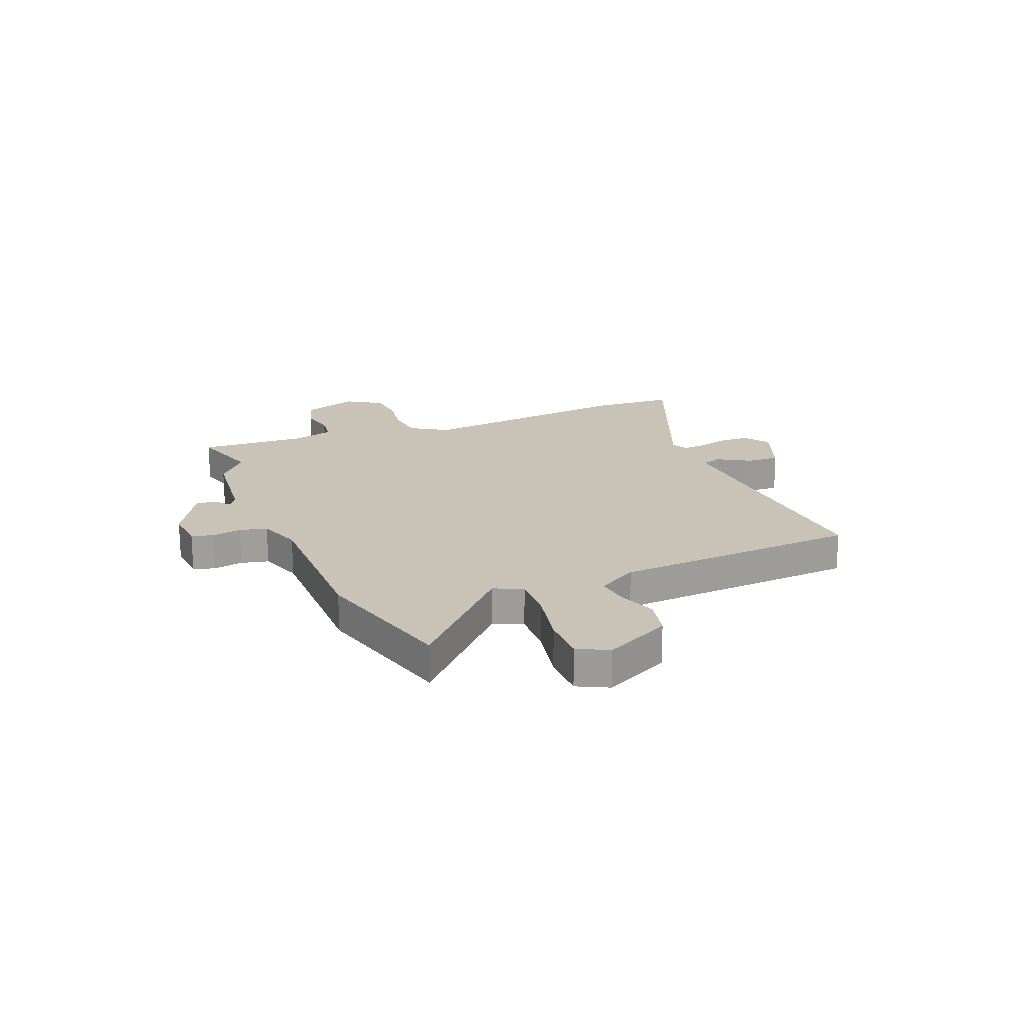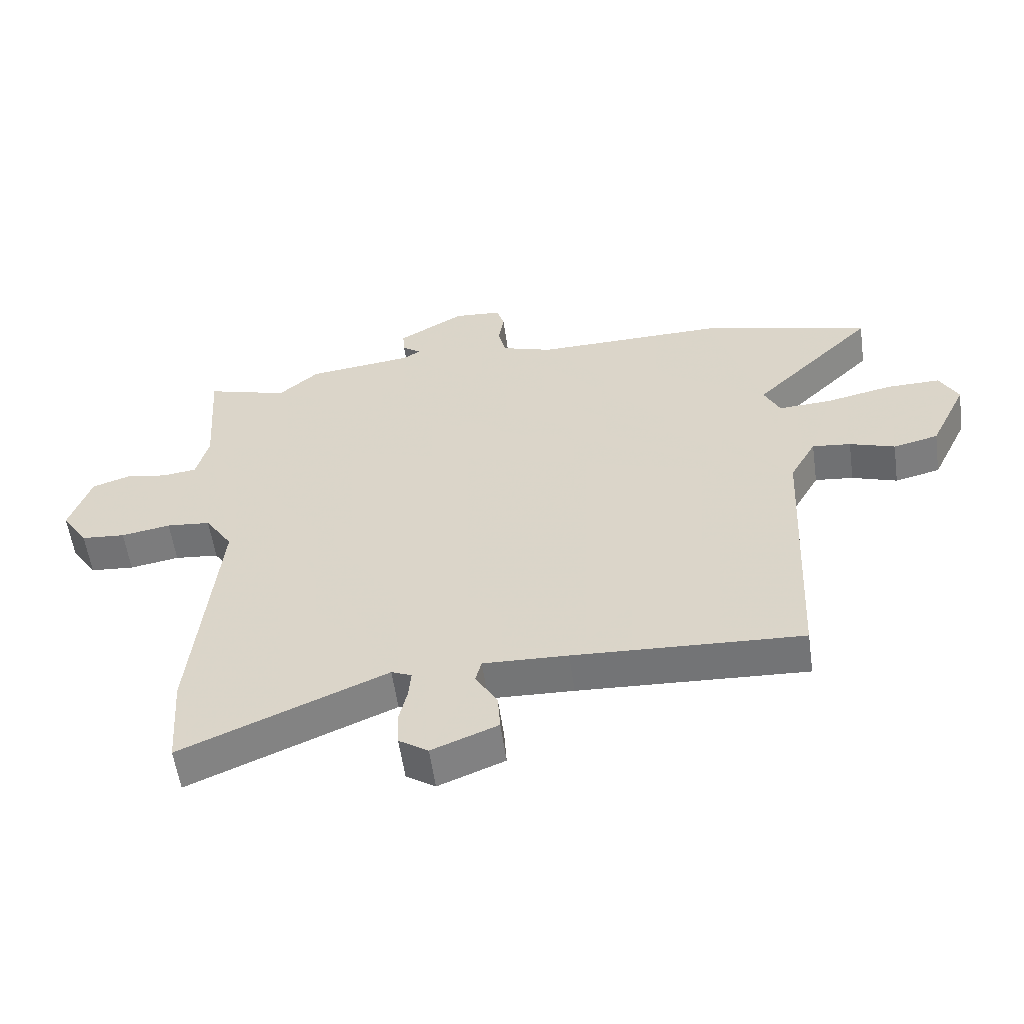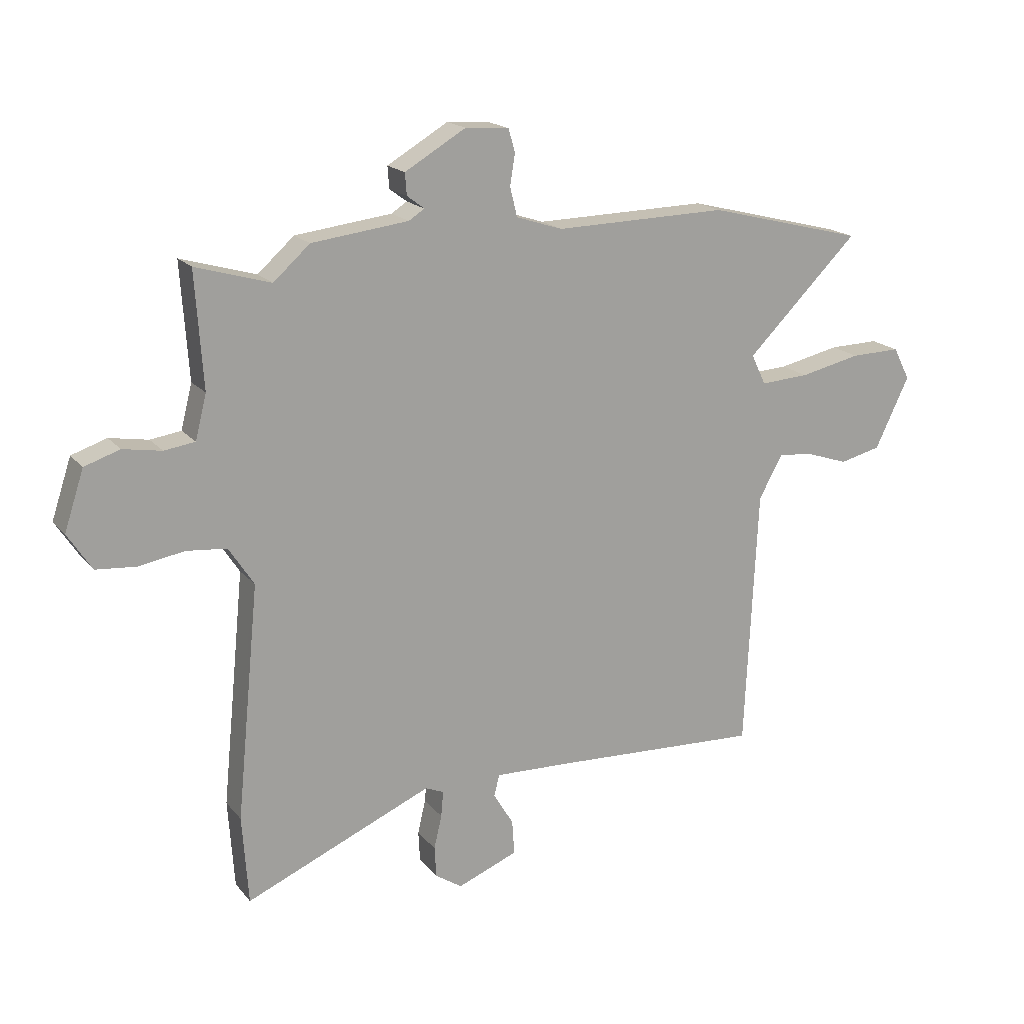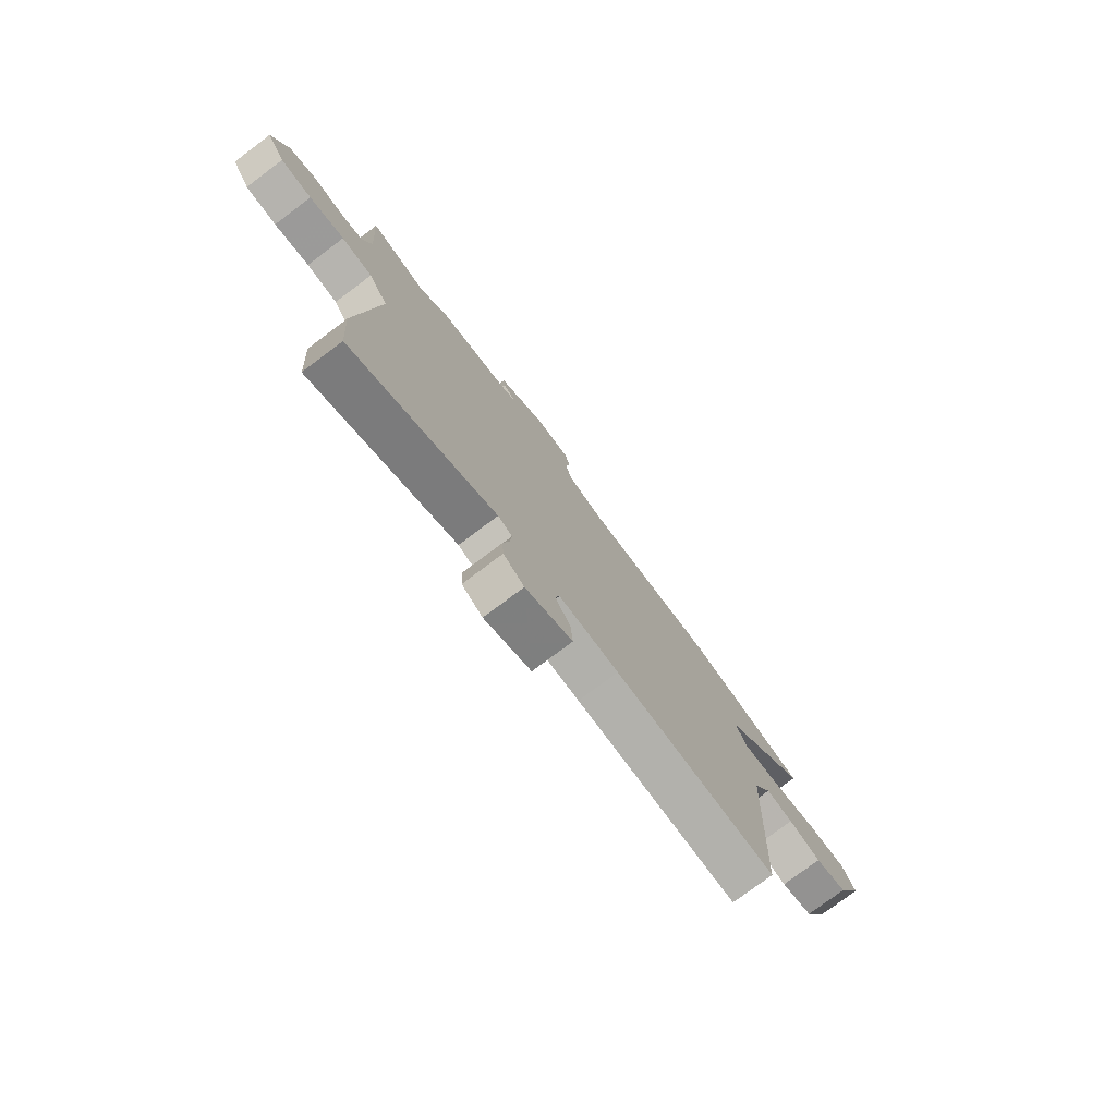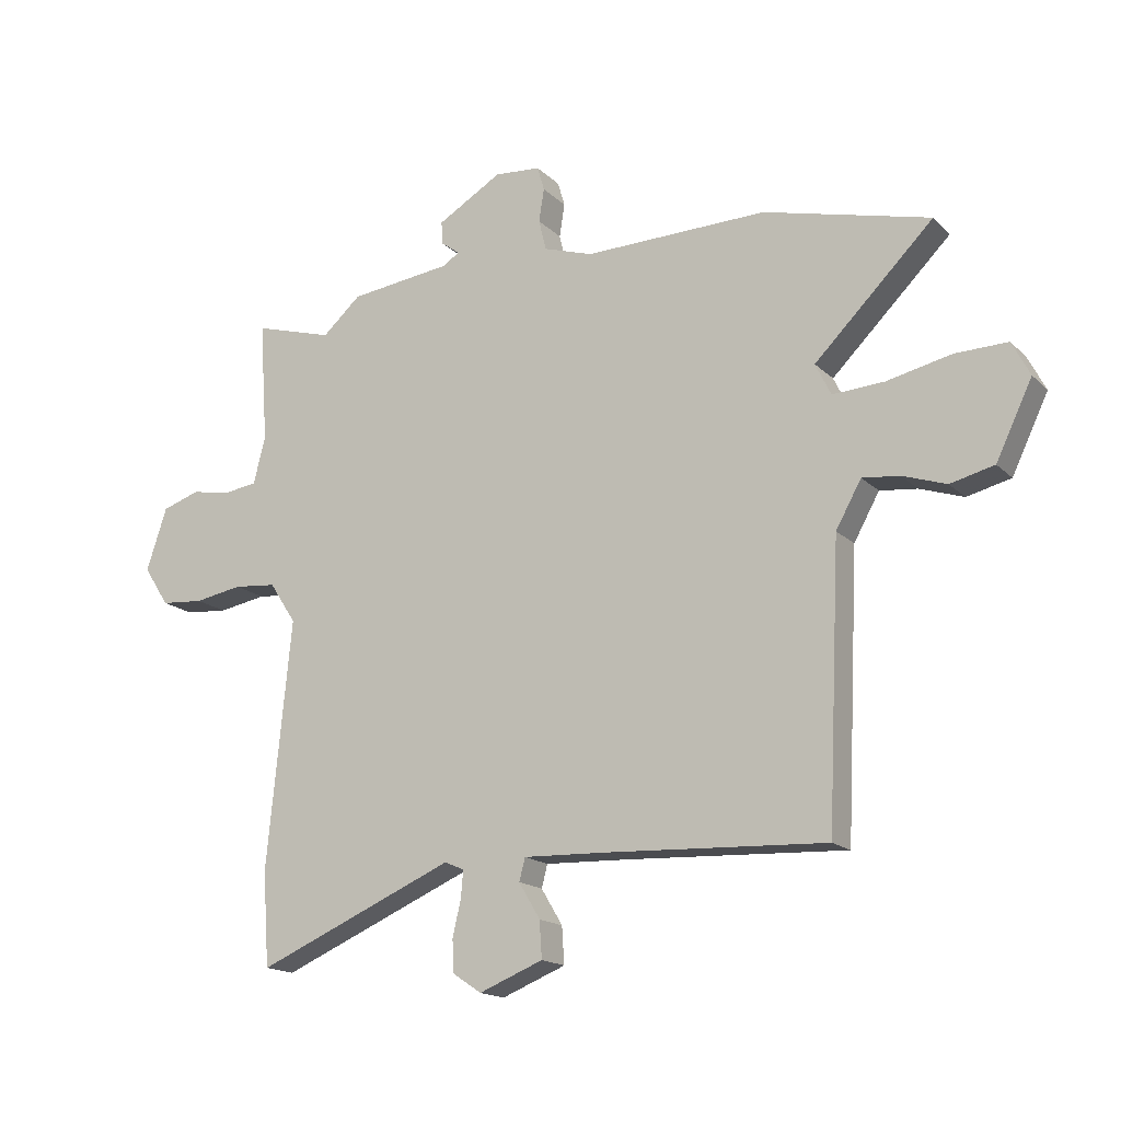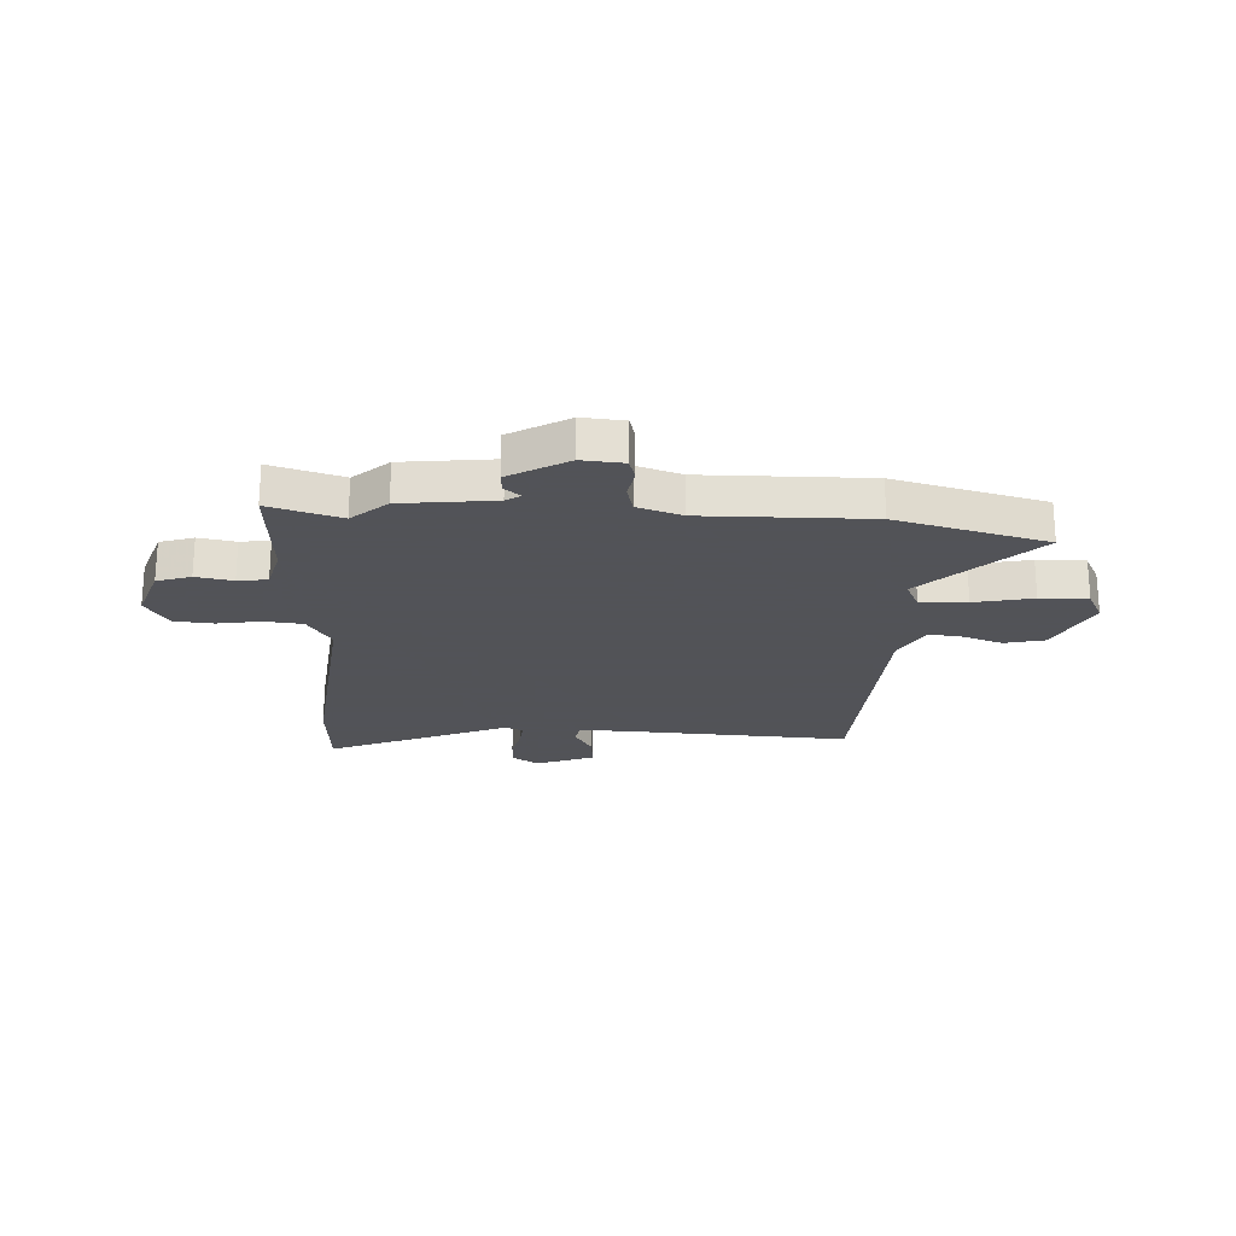
<metadata>
{"format":"obj","ext":"obj","renderer":"f3d","projection":"perspective","resolution":1024,"background":"white","views":[{"elev":19.5,"azim":67.1,"up":"+Y"},{"elev":-56.9,"azim":8.0,"up":"+Z"},{"elev":18.1,"azim":-26.6,"up":"+Z"},{"elev":-77.0,"azim":-53.1,"up":"+Z"},{"elev":-16.6,"azim":29.2,"up":"+Z"},{"elev":-22.5,"azim":-3.4,"up":"+Y"}]}
</metadata>
<code>
v 0.497 0.07 -0.486
v 0.124 0.07 -0.468
v -0.014 0.07 -0.463
v -0.024 0.07 -0.501
v 0.012 0.07 -0.561
v 0.016 0.07 -0.623
v -0.092 0.07 -0.666
v -0.14 0.07 -0.634
v -0.143 0.07 -0.579
v -0.129 0.07 -0.519
v -0.125 0.07 -0.473
v -0.158 0.07 -0.459
v -0.493 0.07 -0.602
v -0.504 0.07 -0.444
v -0.463 0.07 -0.027
v -0.508 0.07 0.042
v -0.58 0.07 0.049
v -0.661 0.07 0.035
v -0.733 0.07 0.041
v -0.776 0.07 0.107
v -0.741 0.07 0.213
v -0.678 0.07 0.234
v -0.609 0.07 0.222
v -0.554 0.07 0.23
v -0.534 0.07 0.309
v -0.548 0.07 0.514
v -0.414 0.07 0.475
v -0.349 0.07 0.533
v -0.176 0.07 0.554
v -0.148 0.07 0.572
v -0.179 0.07 0.595
v -0.182 0.07 0.634
v -0.073 0.07 0.698
v 0.005 0.07 0.692
v 0.017 0.07 0.651
v 0.008 0.07 0.595
v 0.021 0.07 0.543
v 0.104 0.07 0.516
v 0.413 0.07 0.522
v 0.694 0.07 0.451
v 0.493 0.07 0.252
v 0.519 0.07 0.198
v 0.606 0.07 0.203
v 0.715 0.07 0.227
v 0.804 0.07 0.229
v 0.834 0.07 0.171
v 0.773 0.07 0.044
v 0.699 0.07 0.026
v 0.625 0.07 0.051
v 0.562 0.07 0.058
v 0.519 0.07 -0.019
v 0.497 0 -0.486
v 0.124 0 -0.468
v -0.014 0 -0.463
v -0.024 0 -0.501
v 0.012 0 -0.561
v 0.016 0 -0.623
v -0.092 0 -0.666
v -0.14 0 -0.634
v -0.143 0 -0.579
v -0.129 0 -0.519
v -0.125 0 -0.473
v -0.158 0 -0.459
v -0.493 0 -0.602
v -0.504 0 -0.444
v -0.463 0 -0.027
v -0.508 0 0.042
v -0.58 0 0.049
v -0.661 0 0.035
v -0.733 0 0.041
v -0.776 0 0.107
v -0.741 0 0.213
v -0.678 0 0.234
v -0.609 0 0.222
v -0.554 0 0.23
v -0.534 0 0.309
v -0.548 0 0.514
v -0.414 0 0.475
v -0.349 0 0.533
v -0.176 0 0.554
v -0.148 0 0.572
v -0.179 0 0.595
v -0.182 0 0.634
v -0.073 0 0.698
v 0.005 0 0.692
v 0.017 0 0.651
v 0.008 0 0.595
v 0.021 0 0.543
v 0.104 0 0.516
v 0.413 0 0.522
v 0.694 0 0.451
v 0.493 0 0.252
v 0.519 0 0.198
v 0.606 0 0.203
v 0.715 0 0.227
v 0.804 0 0.229
v 0.834 0 0.171
v 0.773 0 0.044
v 0.699 0 0.026
v 0.625 0 0.051
v 0.562 0 0.058
v 0.519 0 -0.019
f 46 47 48 49
f 46 49 50
f 43 44 45 46
f 42 43 46 50
f 41 42 50 51
f 38 39 40 41
f 37 38 41 51
f 33 34 35 36
f 33 36 37
f 30 31 32 33
f 30 33 37
f 29 30 37 51
f 27 28 29 51
f 25 26 27 51
f 20 21 22 23
f 20 23 24
f 17 18 19 20
f 16 17 20 24
f 15 16 24 25
f 12 13 14 15
f 11 12 15 25
f 7 8 9 10
f 7 10 11
f 4 5 6 7
f 3 4 7 11
f 25 51 1 2
f 3 11 25
f 2 3 25
f 100 99 98 97
f 101 100 97
f 97 96 95 94
f 101 97 94 93
f 102 101 93 92
f 92 91 90 89
f 102 92 89 88
f 87 86 85 84
f 88 87 84
f 84 83 82 81
f 88 84 81
f 102 88 81 80
f 102 80 79 78
f 102 78 77 76
f 74 73 72 71
f 75 74 71
f 71 70 69 68
f 75 71 68 67
f 76 75 67 66
f 66 65 64 63
f 76 66 63 62
f 61 60 59 58
f 62 61 58
f 58 57 56 55
f 62 58 55 54
f 53 52 102 76
f 76 62 54
f 76 54 53
f 1 52 53 2
f 2 53 54 3
f 3 54 55 4
f 4 55 56 5
f 5 56 57 6
f 6 57 58 7
f 7 58 59 8
f 8 59 60 9
f 9 60 61 10
f 10 61 62 11
f 11 62 63 12
f 12 63 64 13
f 13 64 65 14
f 14 65 66 15
f 15 66 67 16
f 16 67 68 17
f 17 68 69 18
f 18 69 70 19
f 19 70 71 20
f 20 71 72 21
f 21 72 73 22
f 22 73 74 23
f 23 74 75 24
f 24 75 76 25
f 25 76 77 26
f 26 77 78 27
f 27 78 79 28
f 28 79 80 29
f 29 80 81 30
f 30 81 82 31
f 31 82 83 32
f 32 83 84 33
f 33 84 85 34
f 34 85 86 35
f 35 86 87 36
f 36 87 88 37
f 37 88 89 38
f 38 89 90 39
f 39 90 91 40
f 40 91 92 41
f 41 92 93 42
f 42 93 94 43
f 43 94 95 44
f 44 95 96 45
f 45 96 97 46
f 46 97 98 47
f 47 98 99 48
f 48 99 100 49
f 49 100 101 50
f 50 101 102 51
f 51 102 52 1

</code>
